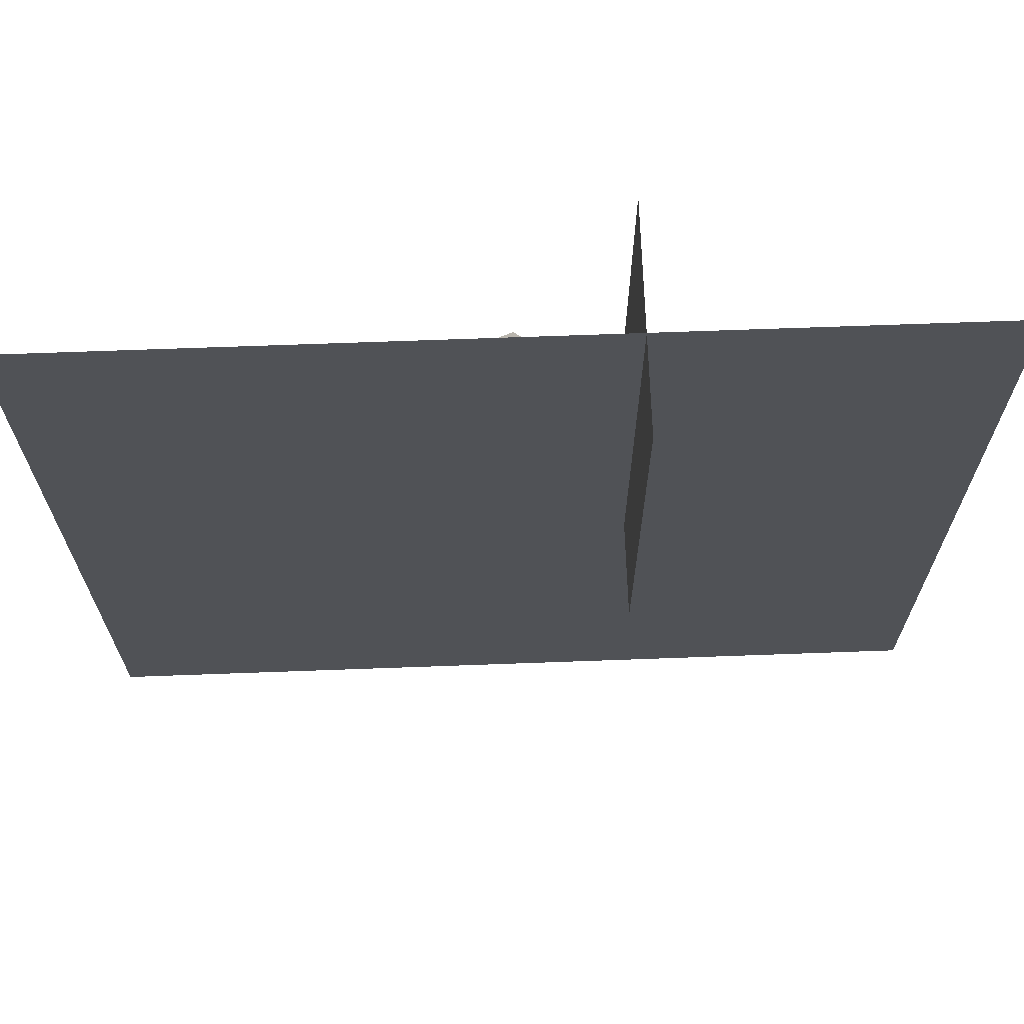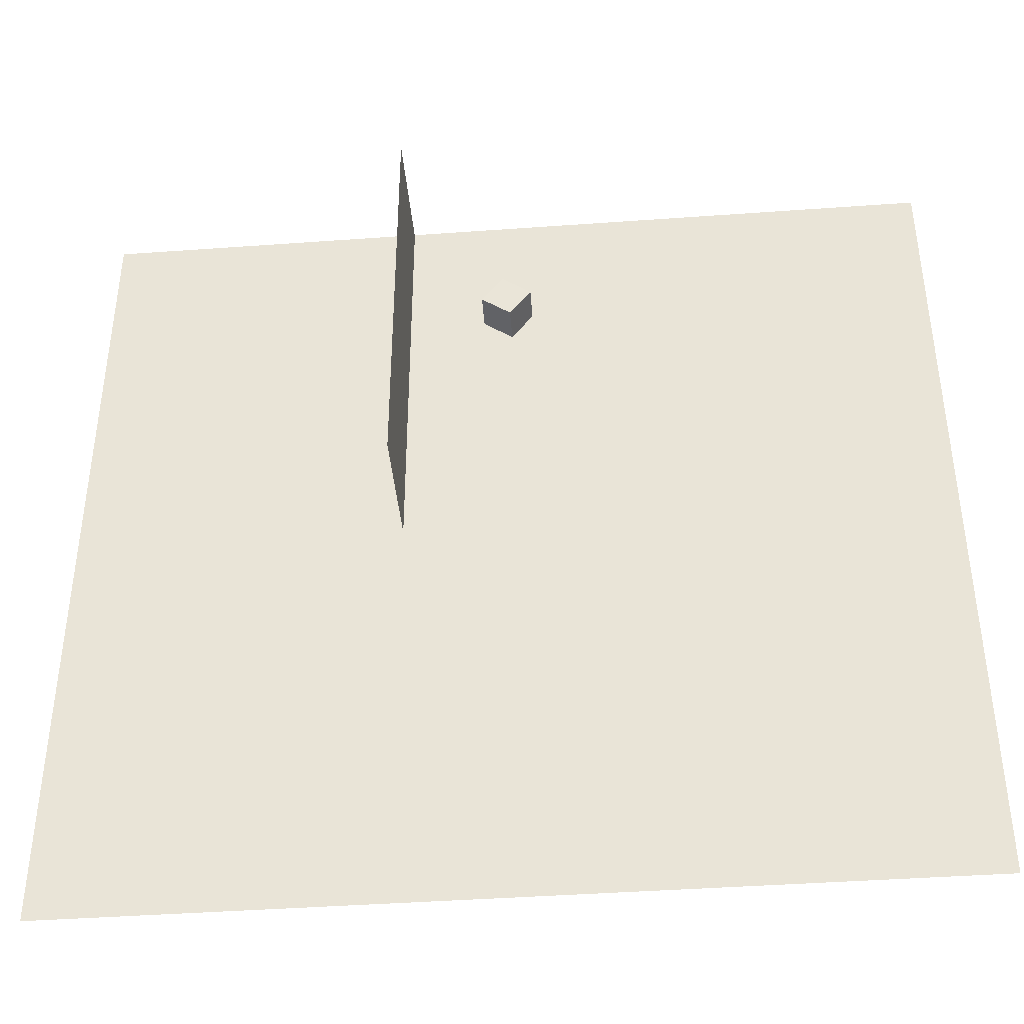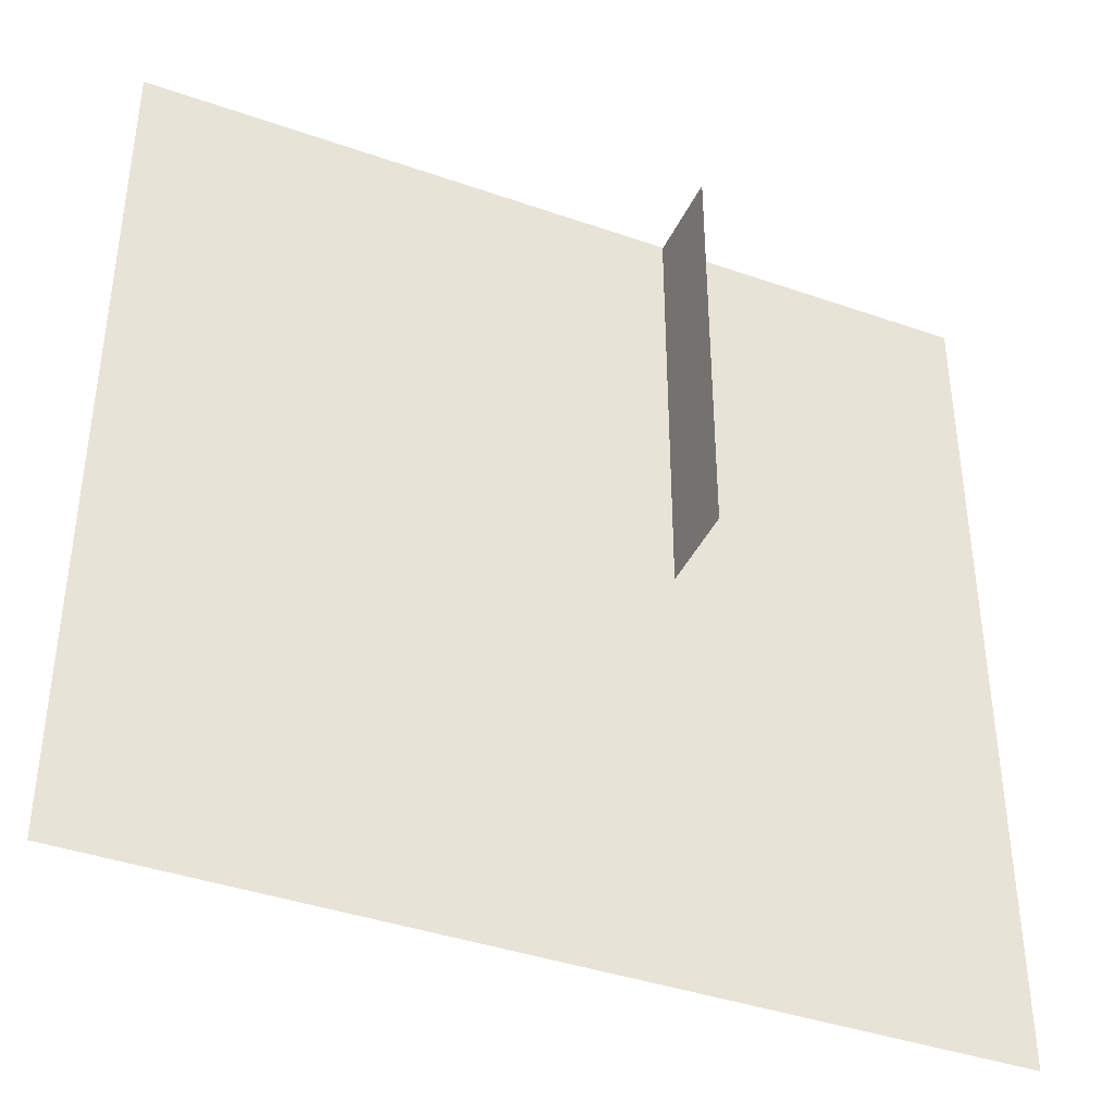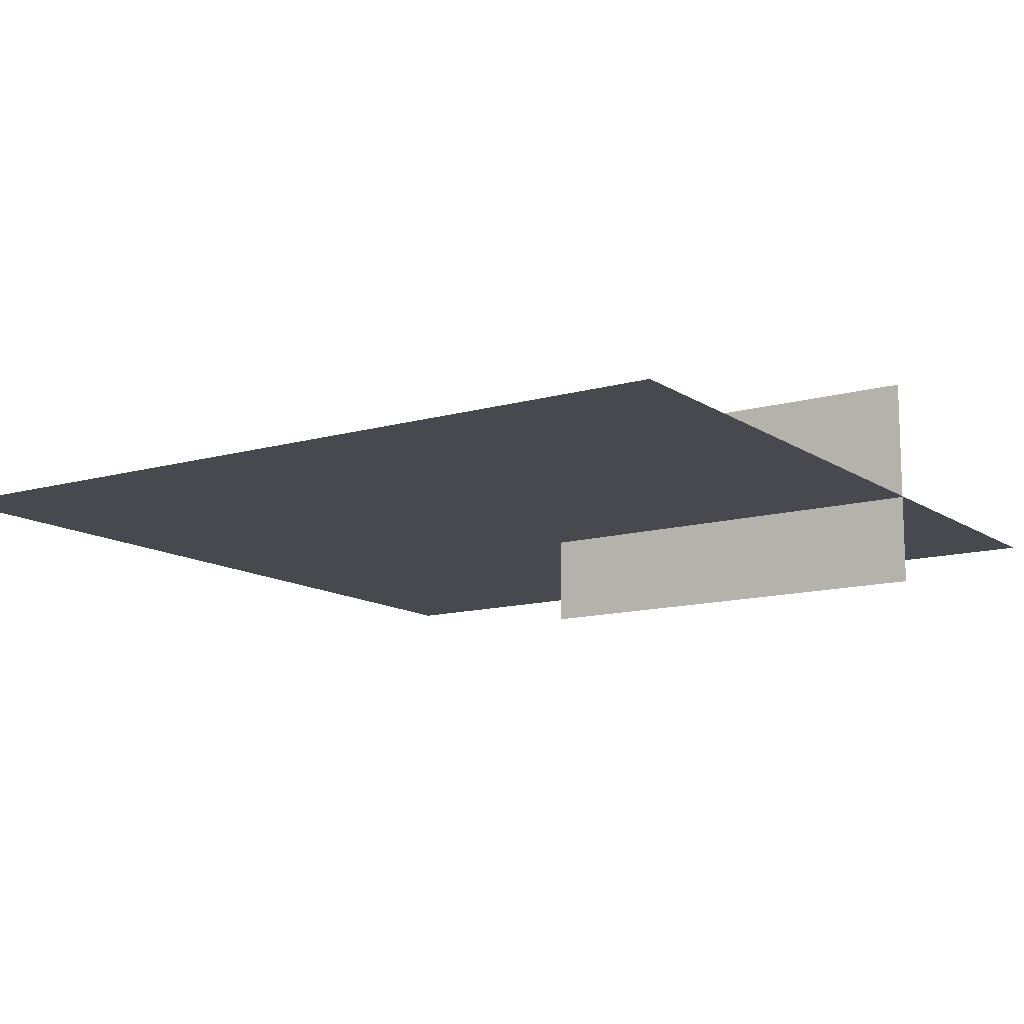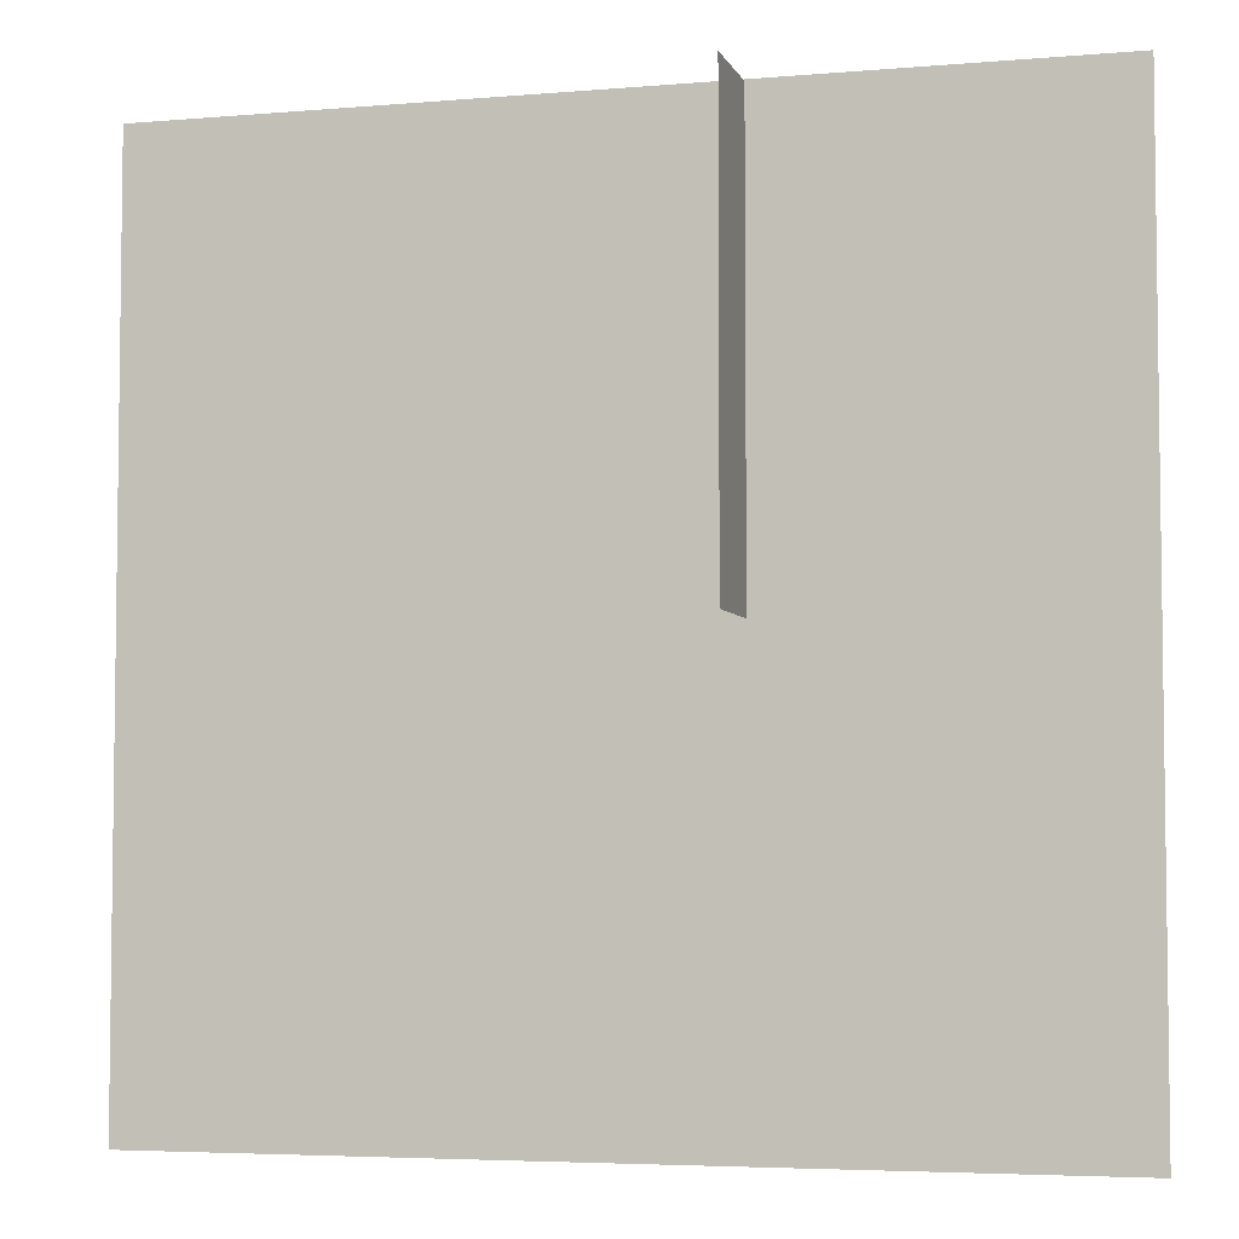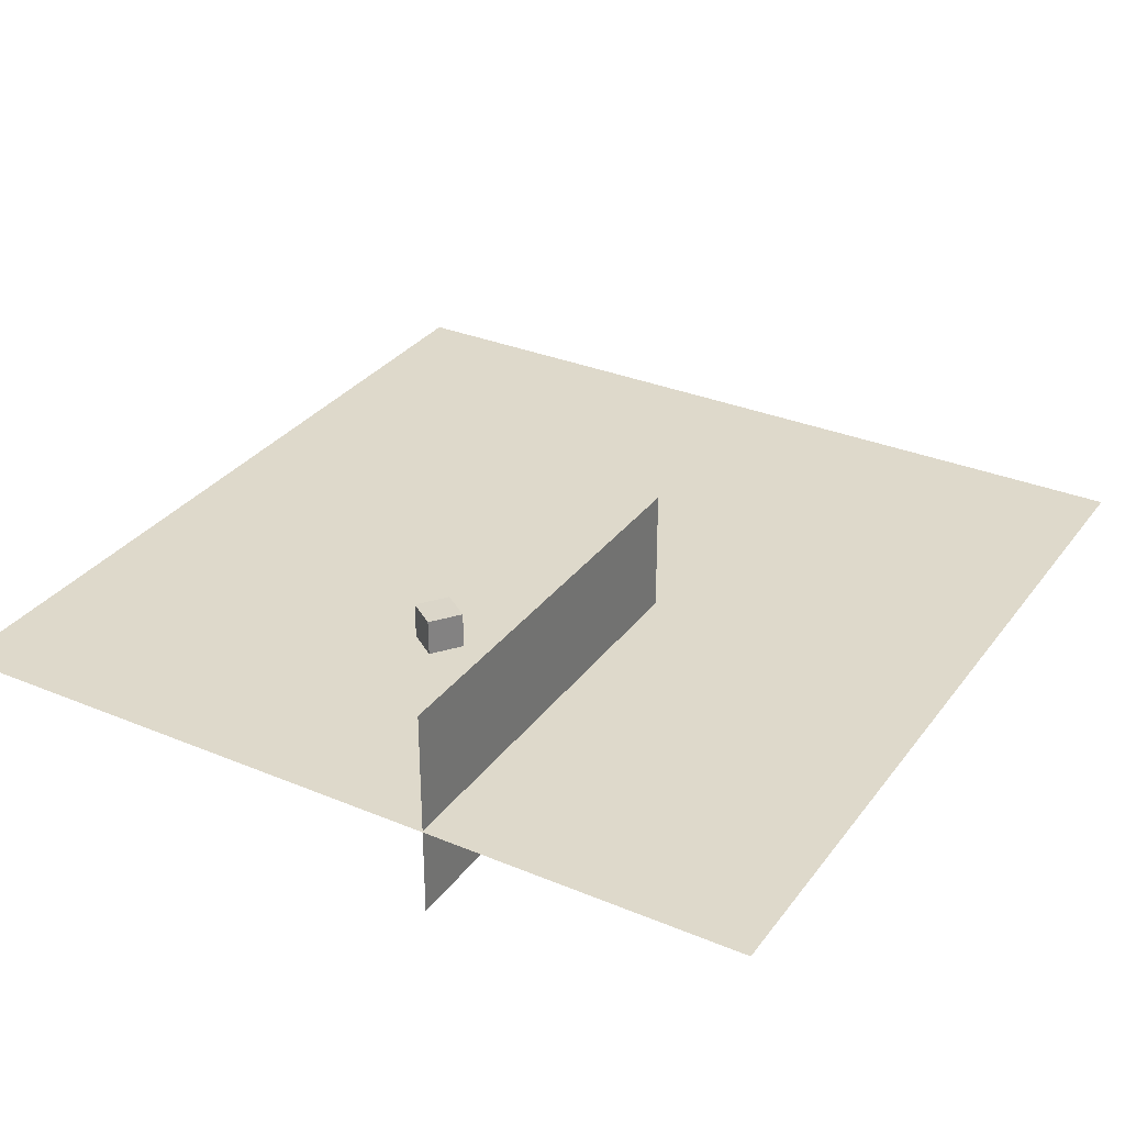
<metadata>
{"format":"obj","ext":"obj","renderer":"f3d","projection":"perspective","resolution":1024,"background":"white","views":[{"elev":68.7,"azim":-2.1,"up":"+Z"},{"elev":-41.8,"azim":-175.0,"up":"+Z"},{"elev":-40.2,"azim":-23.3,"up":"+Z"},{"elev":-12.6,"azim":-56.3,"up":"+Y"},{"elev":-4.8,"azim":15.3,"up":"+Z"},{"elev":31.7,"azim":30.4,"up":"+Y"}]}
</metadata>
<code>
o Cube
v -5.413 -0.4243 5.284
v -5.413 -0.4243 -5.302
v 5.214 -0.4243 5.284
v 5.214 -0.4243 -5.302
f 1 3 4 2
o Cube.002
v 1.233 -1.549 -0.04664
v 1.233 -1.549 5.267
v 1.233 1.108 -0.04664
v 1.233 1.108 5.267
f 7 5 6 8
o Cube.003_Cube.011
v -0.04686 0.2255 3.145
v -0.05552 0.6577 3.135
v -0.3962 0.2125 2.89
v -0.4049 0.6447 2.88
v 0.2078 0.2224 2.795
v 0.1992 0.6546 2.785
v -0.1415 0.2094 2.541
v -0.1502 0.6416 2.531
f 9 10 12 11
f 11 12 16 15
f 15 16 14 13
f 13 14 10 9
f 11 15 13 9
f 16 12 10 14

</code>
